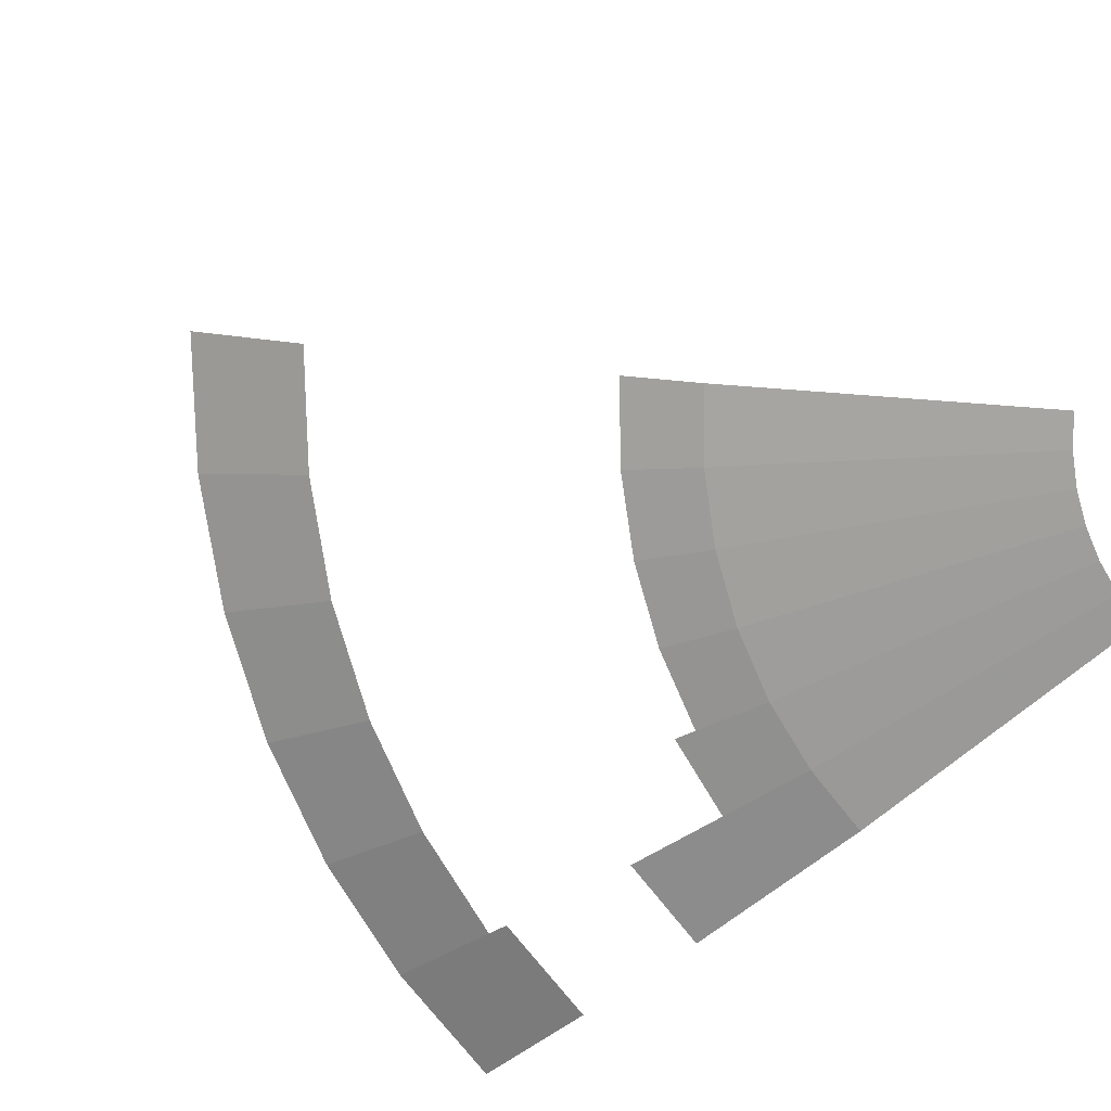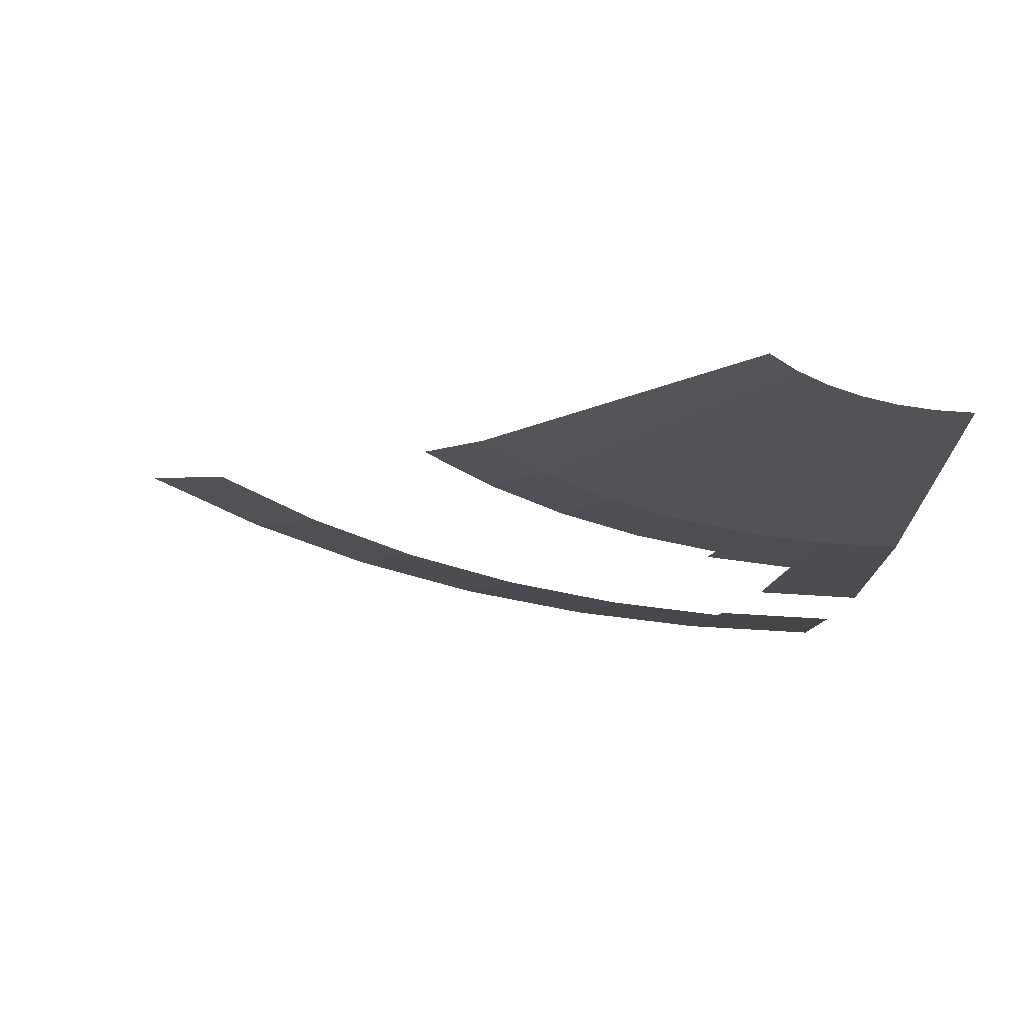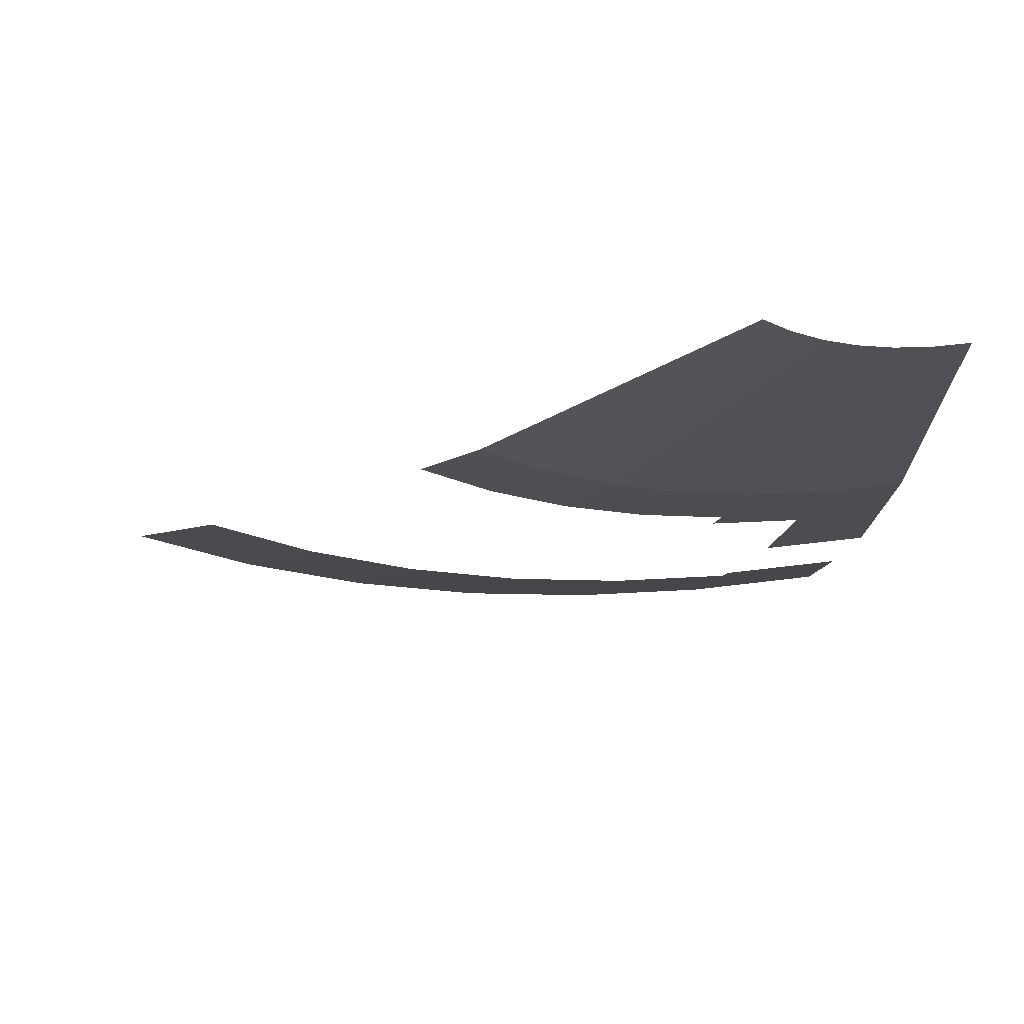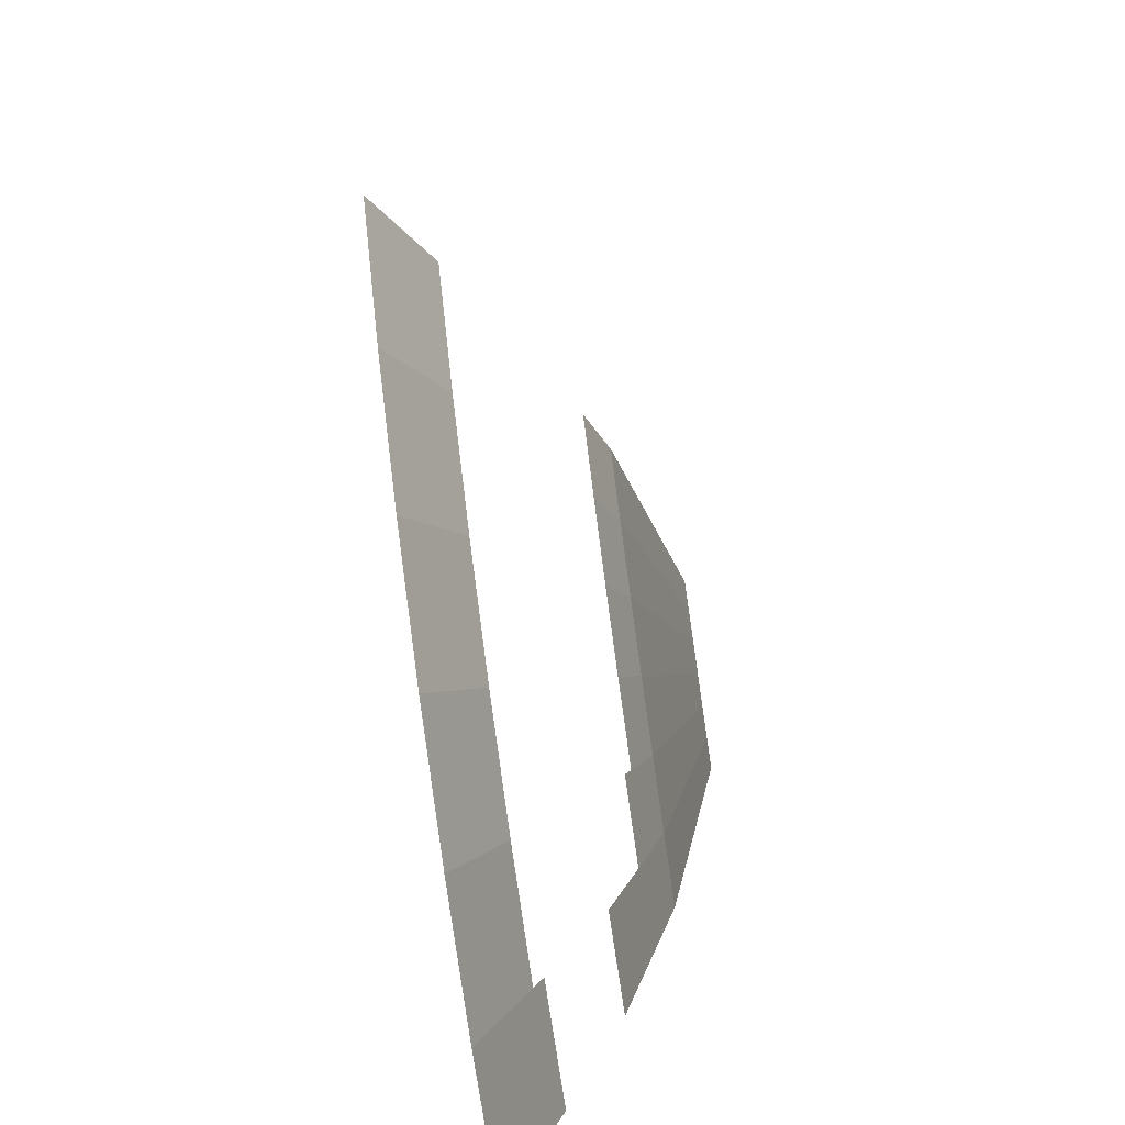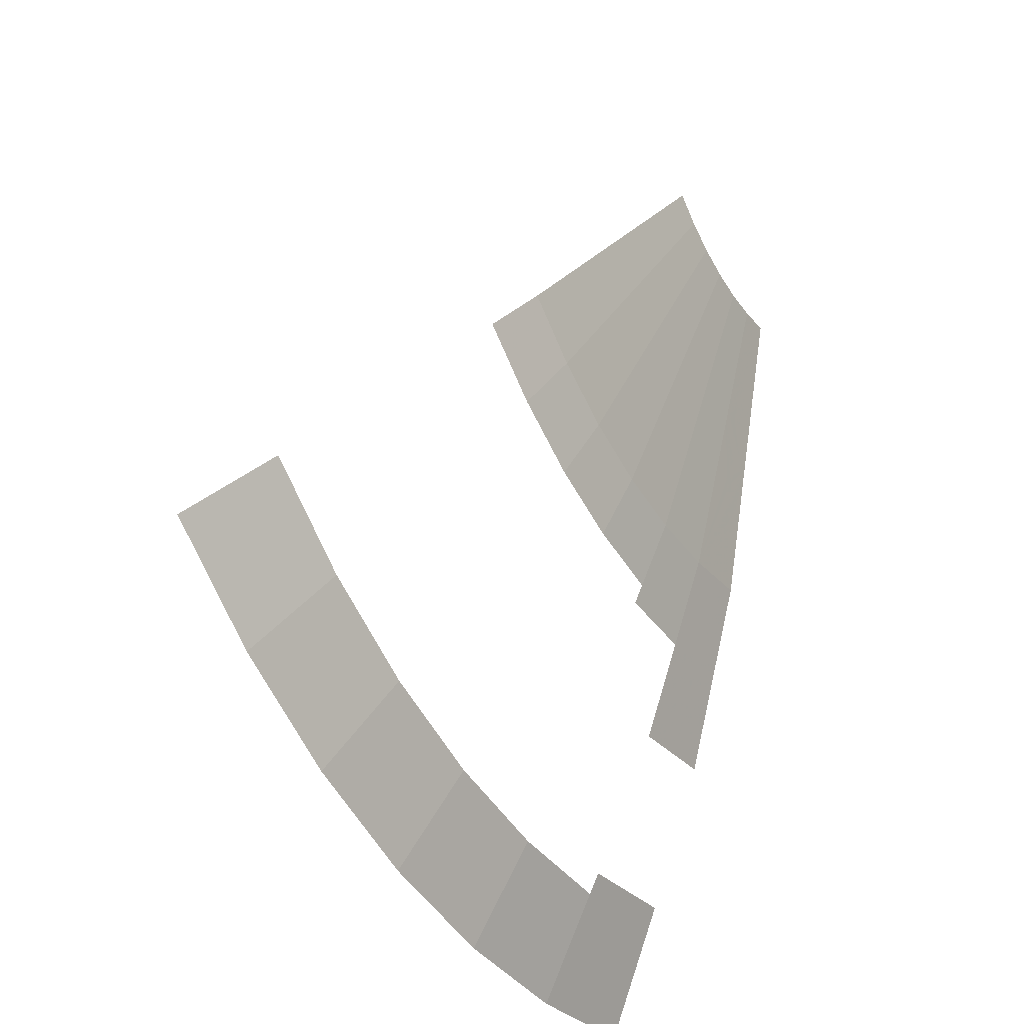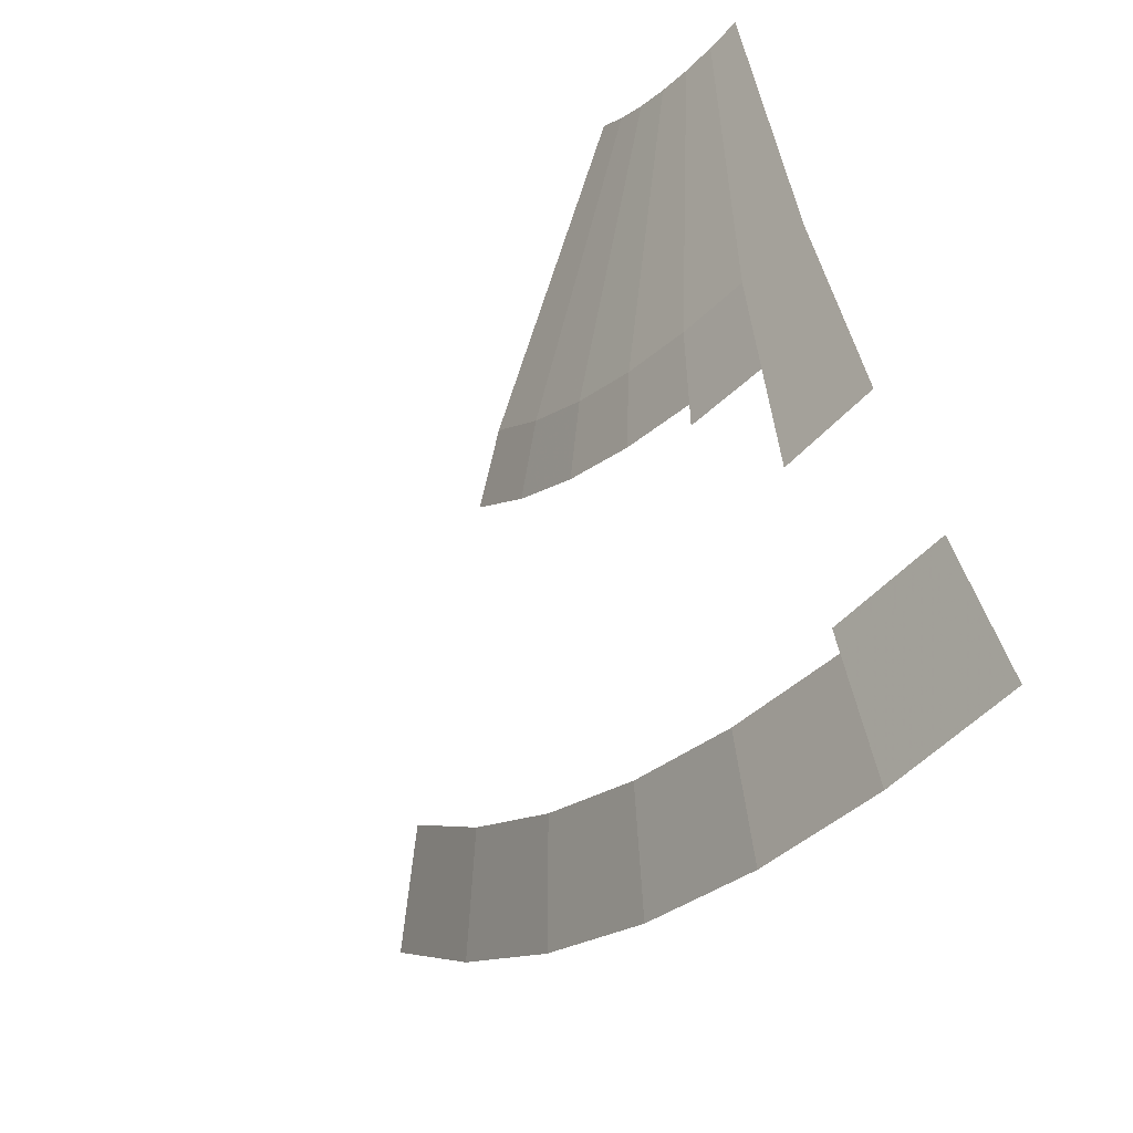
<metadata>
{"format":"obj","ext":"obj","renderer":"f3d","projection":"perspective","resolution":1024,"background":"white","views":[{"elev":-76.2,"azim":-47.7,"up":"+Y"},{"elev":-31.1,"azim":-3.0,"up":"+Y"},{"elev":59.8,"azim":-9.3,"up":"+Z"},{"elev":-71.3,"azim":-81.5,"up":"+Z"},{"elev":-25.2,"azim":-58.2,"up":"+Z"},{"elev":-53.2,"azim":50.7,"up":"+Z"}]}
</metadata>
<code>
v 0 0.1427 -1.26
v -0.1645 0.1427 -1.249
v -0.1671 0.148 -1.269
v 0 0.148 -1.28
v -0.2264 0.1373 -1.217
v -0.3209 0.1373 -1.198
v -0.3313 0.148 -1.236
v -0.1904 0.1427 -1.244
v 0 0.055 -0.83
v -0.04619 0.06065 -0.8609
v -0.05 0.06388 -0.88
v -0.04619 0.06703 -0.8991
v 0 0.055 -0.83
v -0.04619 0.06703 -0.8991
v -0.03535 0.06961 -0.9154
v -0.01913 0.07125 -0.9262
v 0 0.055 -0.83
v -0.01913 0.07125 -0.9262
v 0 0.07167 -0.93
v 0 0.055 -0.83
v -0.01913 0.05584 -0.8338
v -0.03535 0.05783 -0.8446
v -0.04619 0.06065 -0.8609
v -0.05 0.06388 -0.88
v -0.04619 0.06065 -0.8609
v -0.06467 0.05958 -0.8532
v -0.07 0.0641 -0.88
v -0.04619 0.06703 -0.8991
v -0.05 0.06388 -0.88
v -0.07 0.0641 -0.88
v -0.06467 0.06851 -0.9068
v -0.03535 0.06961 -0.9154
v -0.04619 0.06703 -0.8991
v -0.06467 0.06851 -0.9068
v -0.0495 0.07212 -0.9295
v -0.01913 0.07125 -0.9262
v -0.03535 0.06961 -0.9154
v -0.0495 0.07212 -0.9295
v -0.02679 0.0744 -0.9447
v 0 0.07167 -0.93
v -0.01913 0.07125 -0.9262
v -0.02679 0.0744 -0.9447
v 0 0.075 -0.95
v -0.01913 0.05584 -0.8338
v 0 0.055 -0.83
v 0 0.05167 -0.81
v -0.02679 0.05285 -0.8153
v -0.03535 0.05783 -0.8446
v -0.01913 0.05584 -0.8338
v -0.02679 0.05285 -0.8153
v -0.0495 0.05563 -0.8305
v -0.04619 0.06065 -0.8609
v -0.03535 0.05783 -0.8446
v -0.0495 0.05563 -0.8305
v -0.06467 0.05958 -0.8532
v -0.1153 0.05079 -0.7958
v -0.1112 0.04739 -0.7759
v -0.1482 0.04609 -0.7606
v -0.155 0.05113 -0.79
v -0.065 0.03488 -0.705
v -0.08414 0.04239 -0.7488
v -0.065 0.04155 -0.745
v 0 0.03417 -0.705
v -0.1 0.04438 -0.7597
v -0.09944 0.03653 -0.7118
v -0.1286 0.04067 -0.7314
v -0.1112 0.04739 -0.7759
v -0.1286 0.04067 -0.7314
v -0.1482 0.04609 -0.7606
v -0.1112 0.04739 -0.7759
v 0 0.03417 -0.705
v -0.065 0.04155 -0.745
v 0 0.04084 -0.745
v -0.1671 0.148 -1.269
v -0.1645 0.1427 -1.249
v -0.1904 0.1427 -1.244
v -0.3313 0.148 -1.236
v -0.08414 0.04239 -0.7488
v -0.065 0.03488 -0.705
v -0.09348 0.03605 -0.7101
v -0.1 0.04438 -0.7597
v -0.09348 0.03605 -0.7101
v -0.09944 0.03653 -0.7118
v -0.1 0.04438 -0.7597
v -0.08414 0.04239 -0.7488
v -0.1 0.04438 -0.7597
v -0.0495 0.05563 -0.8305
v -0.02679 0.05285 -0.8153
v -0.065 0.04155 -0.745
v -0.08414 0.04239 -0.7488
v -0.02679 0.05285 -0.8153
v 0 0.05167 -0.81
v 0 0.04084 -0.745
v -0.065 0.04155 -0.745
v 0 0.05167 -0.81
v -0.1 0.04438 -0.7597
v -0.1112 0.04739 -0.7759
v -0.1153 0.05079 -0.7958
v -0.1436 0.1 -1.091
v -0.1 0.04438 -0.7597
v -0.06467 0.05958 -0.8532
v -0.0495 0.05563 -0.8305
v -0.07 0.0641 -0.88
v -0.06467 0.05958 -0.8532
v -0.1 0.04438 -0.7597
v -0.1436 0.1 -1.091
v -0.07 0.0641 -0.88
v -0.1436 0.1 -1.091
v -0.06467 0.06851 -0.9068
v -0.06467 0.06851 -0.9068
v -0.1436 0.1 -1.091
v -0.0495 0.07212 -0.9295
v -0.02679 0.0744 -0.9447
v -0.0495 0.07212 -0.9295
v -0.1436 0.1 -1.091
v 0 0.1 -1.1
v -0.02679 0.0744 -0.9447
v 0 0.1 -1.1
v 0 0.075 -0.95
v -0.1436 0.1 -1.091
v -0.1645 0.1427 -1.249
v 0 0.1427 -1.26
v 0 0.1 -1.1
v -0.164 0.1 -1.086
v -0.2033 0.1 -1.079
v -0.2264 0.1373 -1.217
v -0.1904 0.1427 -1.244
v -0.155 0.05113 -0.79
v -0.2033 0.1 -1.079
v -0.164 0.1 -1.086
v -0.1153 0.05079 -0.7958
v -0.1153 0.05079 -0.7958
v -0.164 0.1 -1.086
v -0.1436 0.1 -1.091
v -0.1645 0.1427 -1.249
v -0.1436 0.1 -1.091
v -0.164 0.1 -1.086
v -0.1904 0.1427 -1.244
v -0.065 0.03488 -0.705
v 0 0.03417 -0.705
v 0 0 -0.5
v -0.06525 0 -0.4957
v -0.06525 0 -0.4957
v -0.09348 0.03605 -0.7101
v -0.065 0.03488 -0.705
v -0.09348 0.03605 -0.7101
v -0.06525 0 -0.4957
v -0.1294 0 -0.4829
v -0.09944 0.03653 -0.7118
v -0.1294 0 -0.4829
v -0.1286 0.04067 -0.7314
v -0.09944 0.03653 -0.7118
v -0.1294 0 -0.4829
v -0.1482 0.04609 -0.7606
v -0.1286 0.04067 -0.7314
v -0.155 0.05113 -0.79
v -0.2847 0.1 -1.062
v -0.2033 0.1 -1.079
v -0.2847 0.1 -1.062
v -0.155 0.05113 -0.79
v -0.1482 0.04609 -0.7606
v -0.1294 0 -0.4829
v -0.2264 0.1373 -1.217
v -0.2033 0.1 -1.079
v -0.2847 0.1 -1.062
v -0.3209 0.1373 -1.198
v -0.3209 0.1373 -1.198
v -0.2847 0.1 -1.062
v -0.421 0.1 -1.016
v -0.4745 0.1373 -1.146
v -0.62 0.1373 -1.074
v -0.4745 0.1373 -1.146
v -0.421 0.1 -1.016
v -0.55 0.1 -0.9526
v -0.7778 0.1 -0.7778
v -0.8768 0.1373 -0.8768
v -0.7549 0.1373 -0.9838
v -0.6697 0.1 -0.8727
v -0.55 0.1 -0.9526
v -0.6697 0.1 -0.8727
v -0.7549 0.1373 -0.9838
v -0.62 0.1373 -1.074
v -0.3535 0 -0.3535
v -0.7778 0.1 -0.7778
v -0.6697 0.1 -0.8727
v -0.3044 0 -0.3967
v -0.3044 0 -0.3967
v -0.6697 0.1 -0.8727
v -0.55 0.1 -0.9526
v -0.25 0 -0.433
v -0.25 0 -0.433
v -0.55 0.1 -0.9526
v -0.421 0.1 -1.016
v -0.1913 0 -0.462
v -0.1913 0 -0.462
v -0.421 0.1 -1.016
v -0.2847 0.1 -1.062
v -0.1294 0 -0.4829
v 0 0.148 -1.28
v -0.1671 0.148 -1.269
v -0.1925 0.2 -1.462
v 0 0.2 -1.475
v 0 0.3 -1.75
v -0.2284 0.3 -1.735
v -0.2336 0.316 -1.775
v 0 0.316 -1.79
v -1.09 0.316 -1.42
v -1.266 0.316 -1.266
v -1.414 0.4 -1.414
v -1.218 0.4 -1.587
v -0.895 0.316 -1.55
v -1.09 0.316 -1.42
v -1.218 0.4 -1.587
v -1 0.4 -1.732
v -0.685 0.316 -1.654
v -0.895 0.316 -1.55
v -1 0.4 -1.732
v -0.7654 0.4 -1.848
v -0.4633 0.316 -1.729
v -0.685 0.316 -1.654
v -0.7654 0.4 -1.848
v -0.5176 0.4 -1.932
v -0.2336 0.316 -1.775
v -0.4633 0.316 -1.729
v -0.5176 0.4 -1.932
v -0.261 0.4 -1.983
v 0 0.316 -1.79
v -0.2336 0.316 -1.775
v -0.261 0.4 -1.983
v 0 0.4 -2
g mesh7094844
f 1 2 3
f 3 4 1
f 5 6 7
f 7 8 5
f 9 10 11
f 11 12 9
f 13 14 15
f 15 16 13
f 17 18 19
f 20 21 22
f 22 23 20
f 24 25 26
f 26 27 24
f 28 29 30
f 30 31 28
f 32 33 34
f 34 35 32
f 36 37 38
f 38 39 36
f 40 41 42
f 42 43 40
f 44 45 46
f 46 47 44
f 48 49 50
f 50 51 48
f 52 53 54
f 54 55 52
f 56 57 58
f 58 59 56
f 60 61 62
f 62 63 60
f 64 65 66
f 66 67 64
f 68 69 70
f 71 72 73
f 74 75 76
f 76 77 74
f 78 79 80
f 80 81 78
f 82 83 84
f 85 86 87
f 87 88 85
f 89 90 91
f 91 92 89
f 93 94 95
f 96 97 98
f 98 99 96
f 100 101 102
f 103 104 105
f 105 106 103
f 107 108 109
f 110 111 112
f 113 114 115
f 115 116 113
f 117 118 119
f 120 121 122
f 122 123 120
f 124 125 126
f 126 127 124
f 128 129 130
f 130 131 128
f 132 133 134
f 135 136 137
f 137 138 135
f 139 140 141
f 141 142 139
f 143 144 145
f 146 147 148
f 148 149 146
f 150 151 152
f 153 154 155
f 156 157 158
f 159 160 161
f 161 162 159
f 163 164 165
f 165 166 163
f 167 168 169
f 169 170 167
f 171 172 173
f 173 174 171
f 175 176 177
f 177 178 175
f 179 180 181
f 181 182 179
f 183 184 185
f 185 186 183
f 187 188 189
f 189 190 187
f 191 192 193
f 193 194 191
f 195 196 197
f 197 198 195
f 199 200 201
f 201 202 199
f 203 204 205
f 205 206 203
f 207 208 209
f 209 210 207
f 211 212 213
f 213 214 211
f 215 216 217
f 217 218 215
f 219 220 221
f 221 222 219
f 223 224 225
f 225 226 223
f 227 228 229
f 229 230 227

</code>
